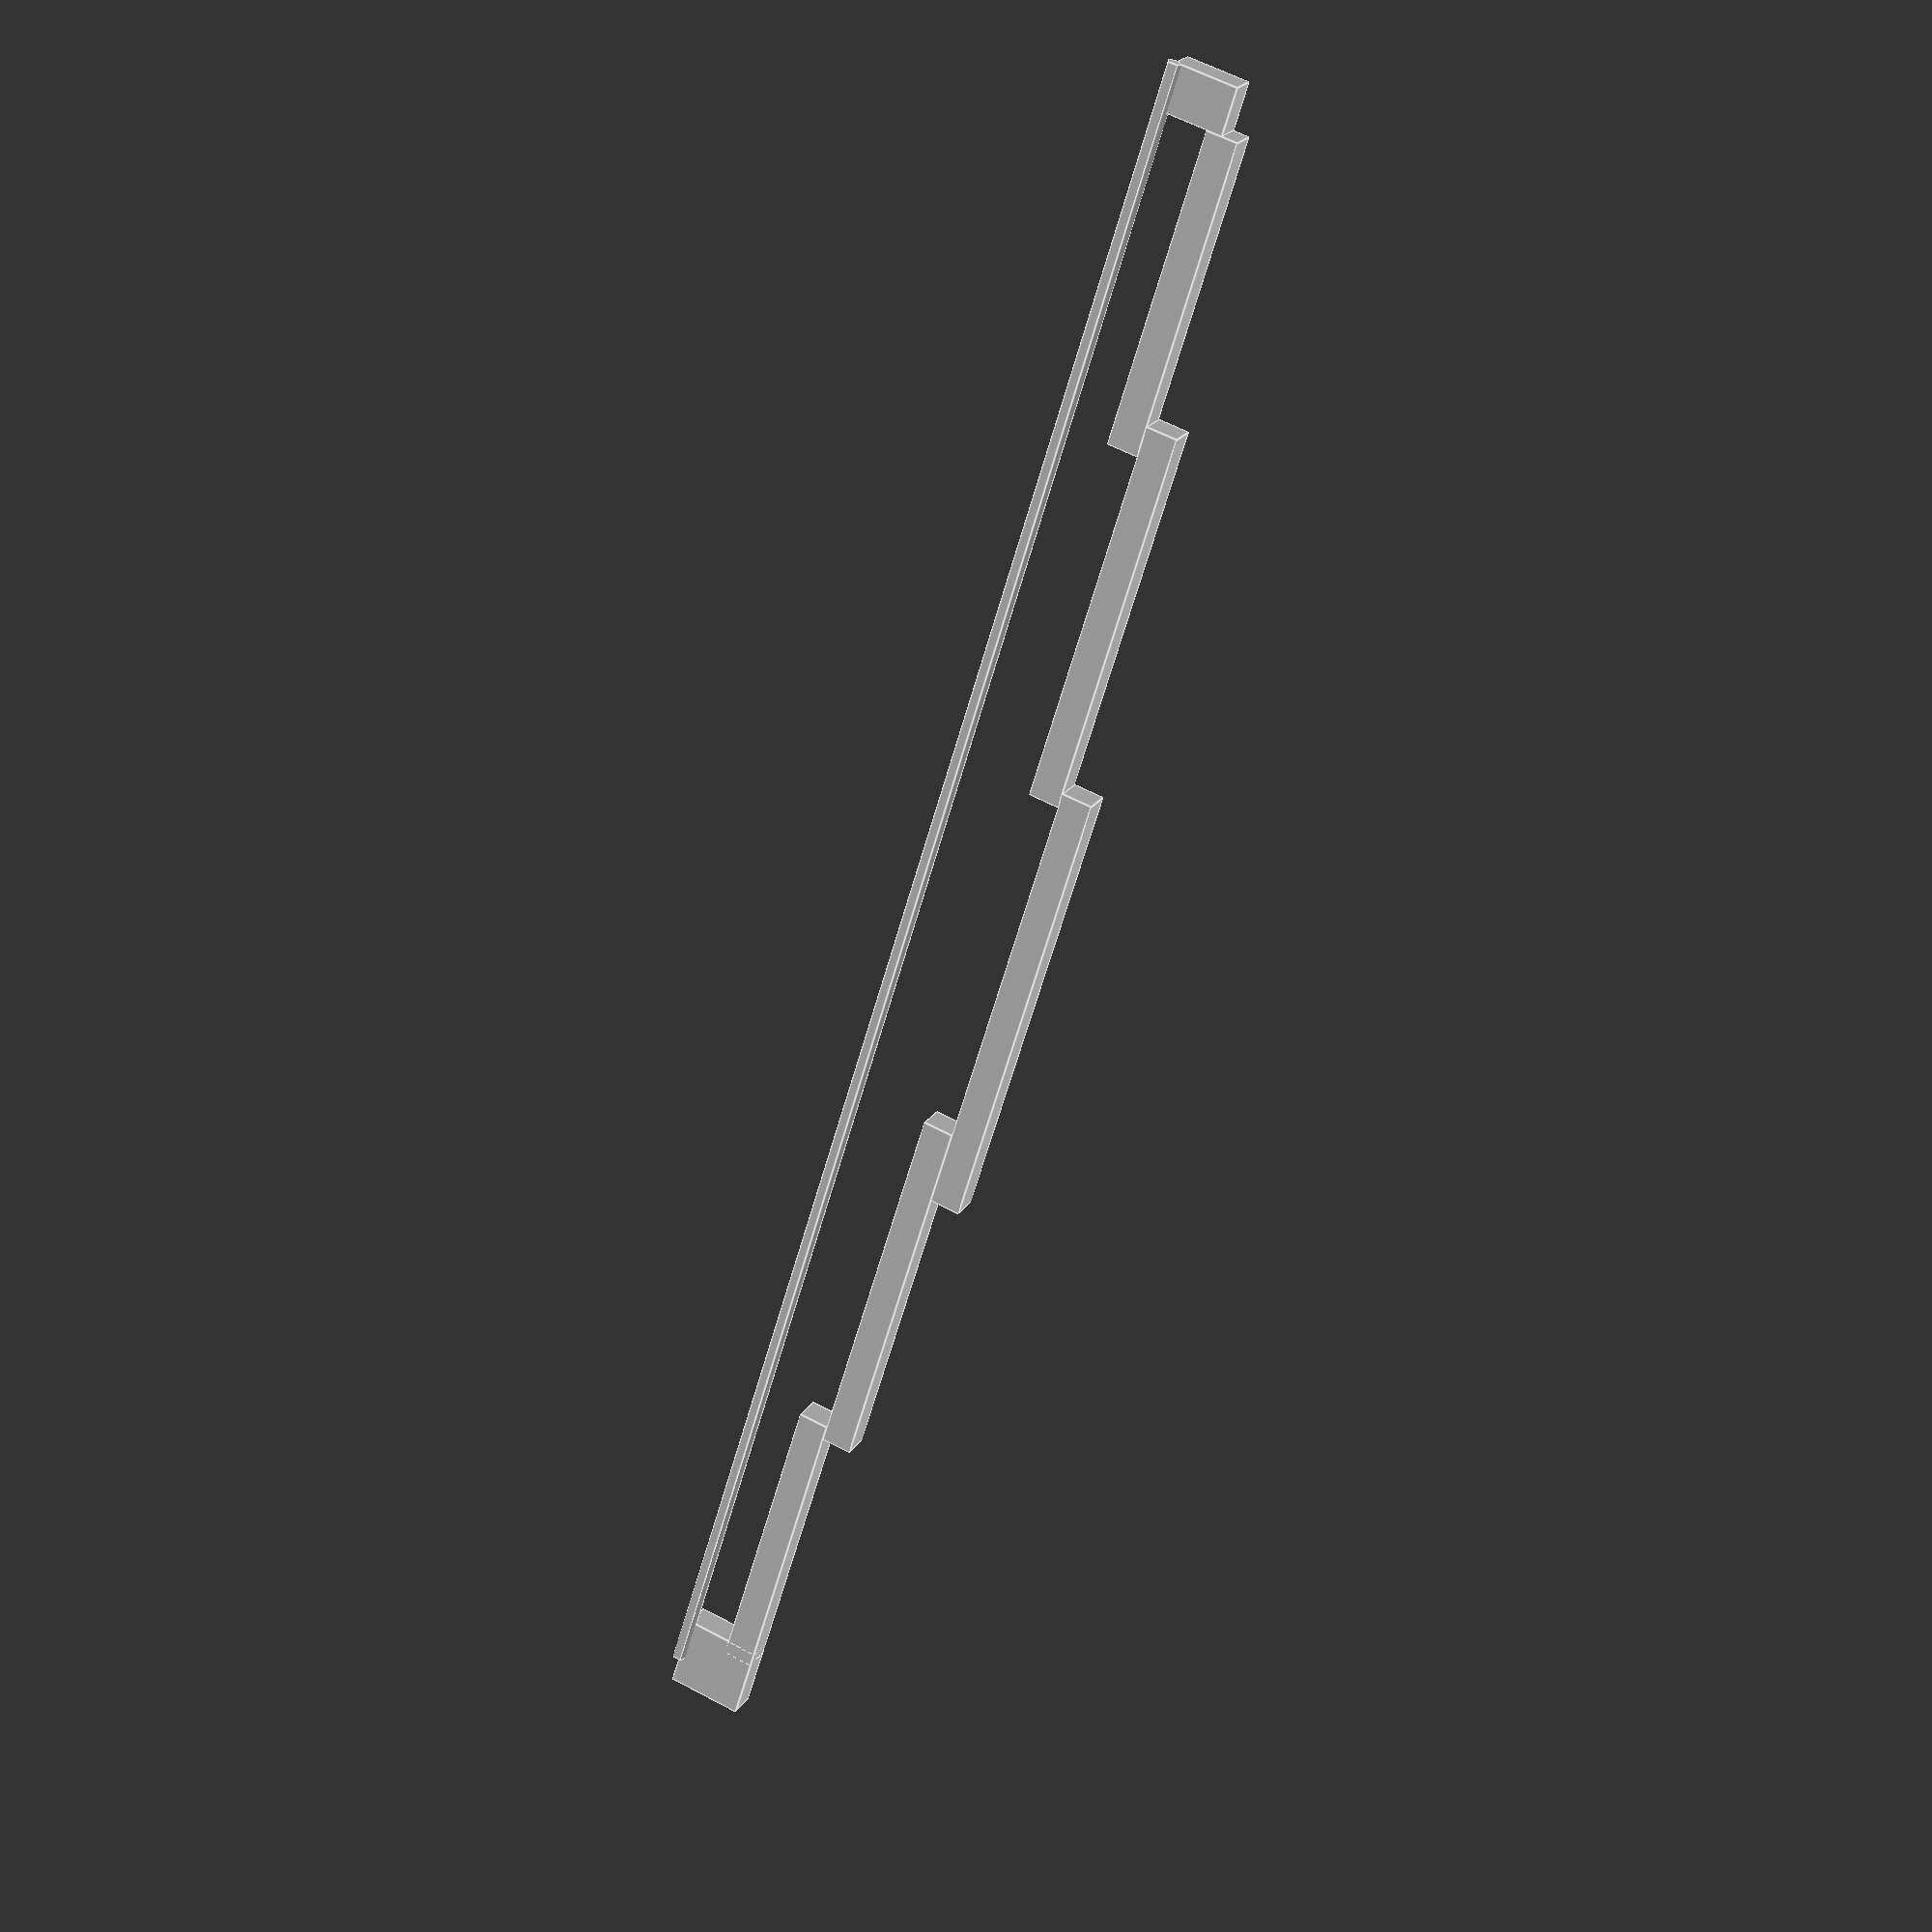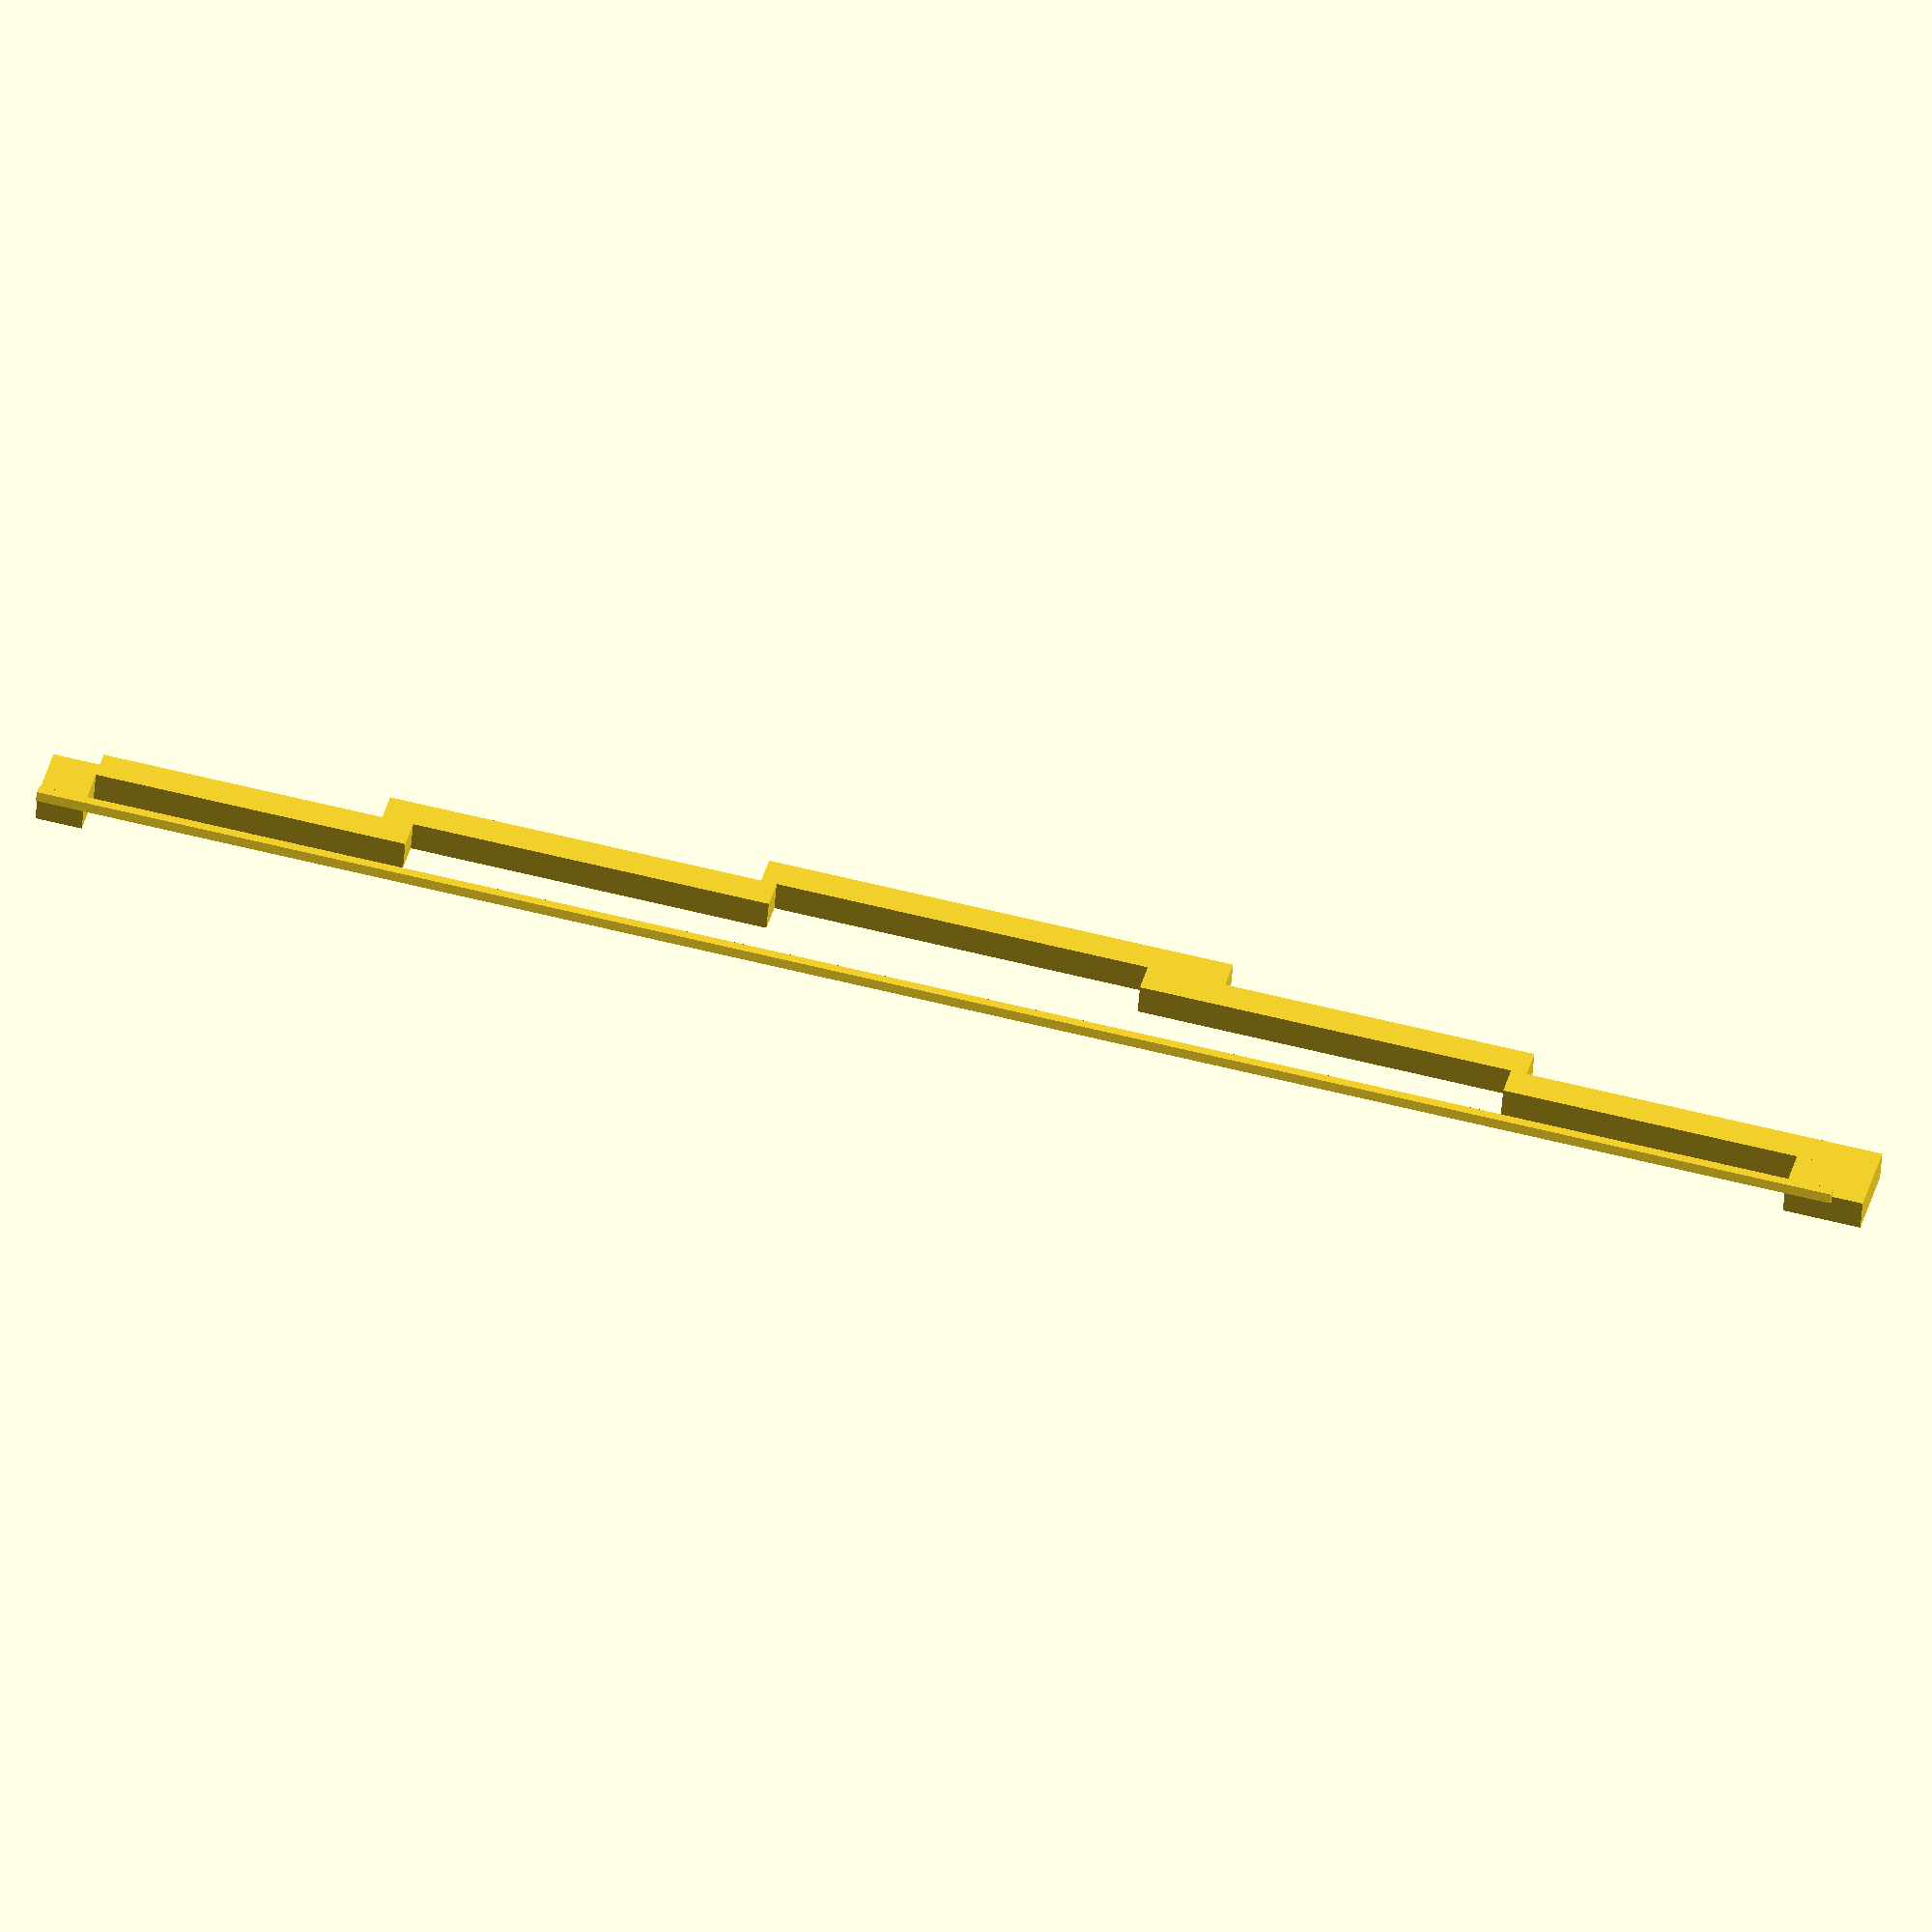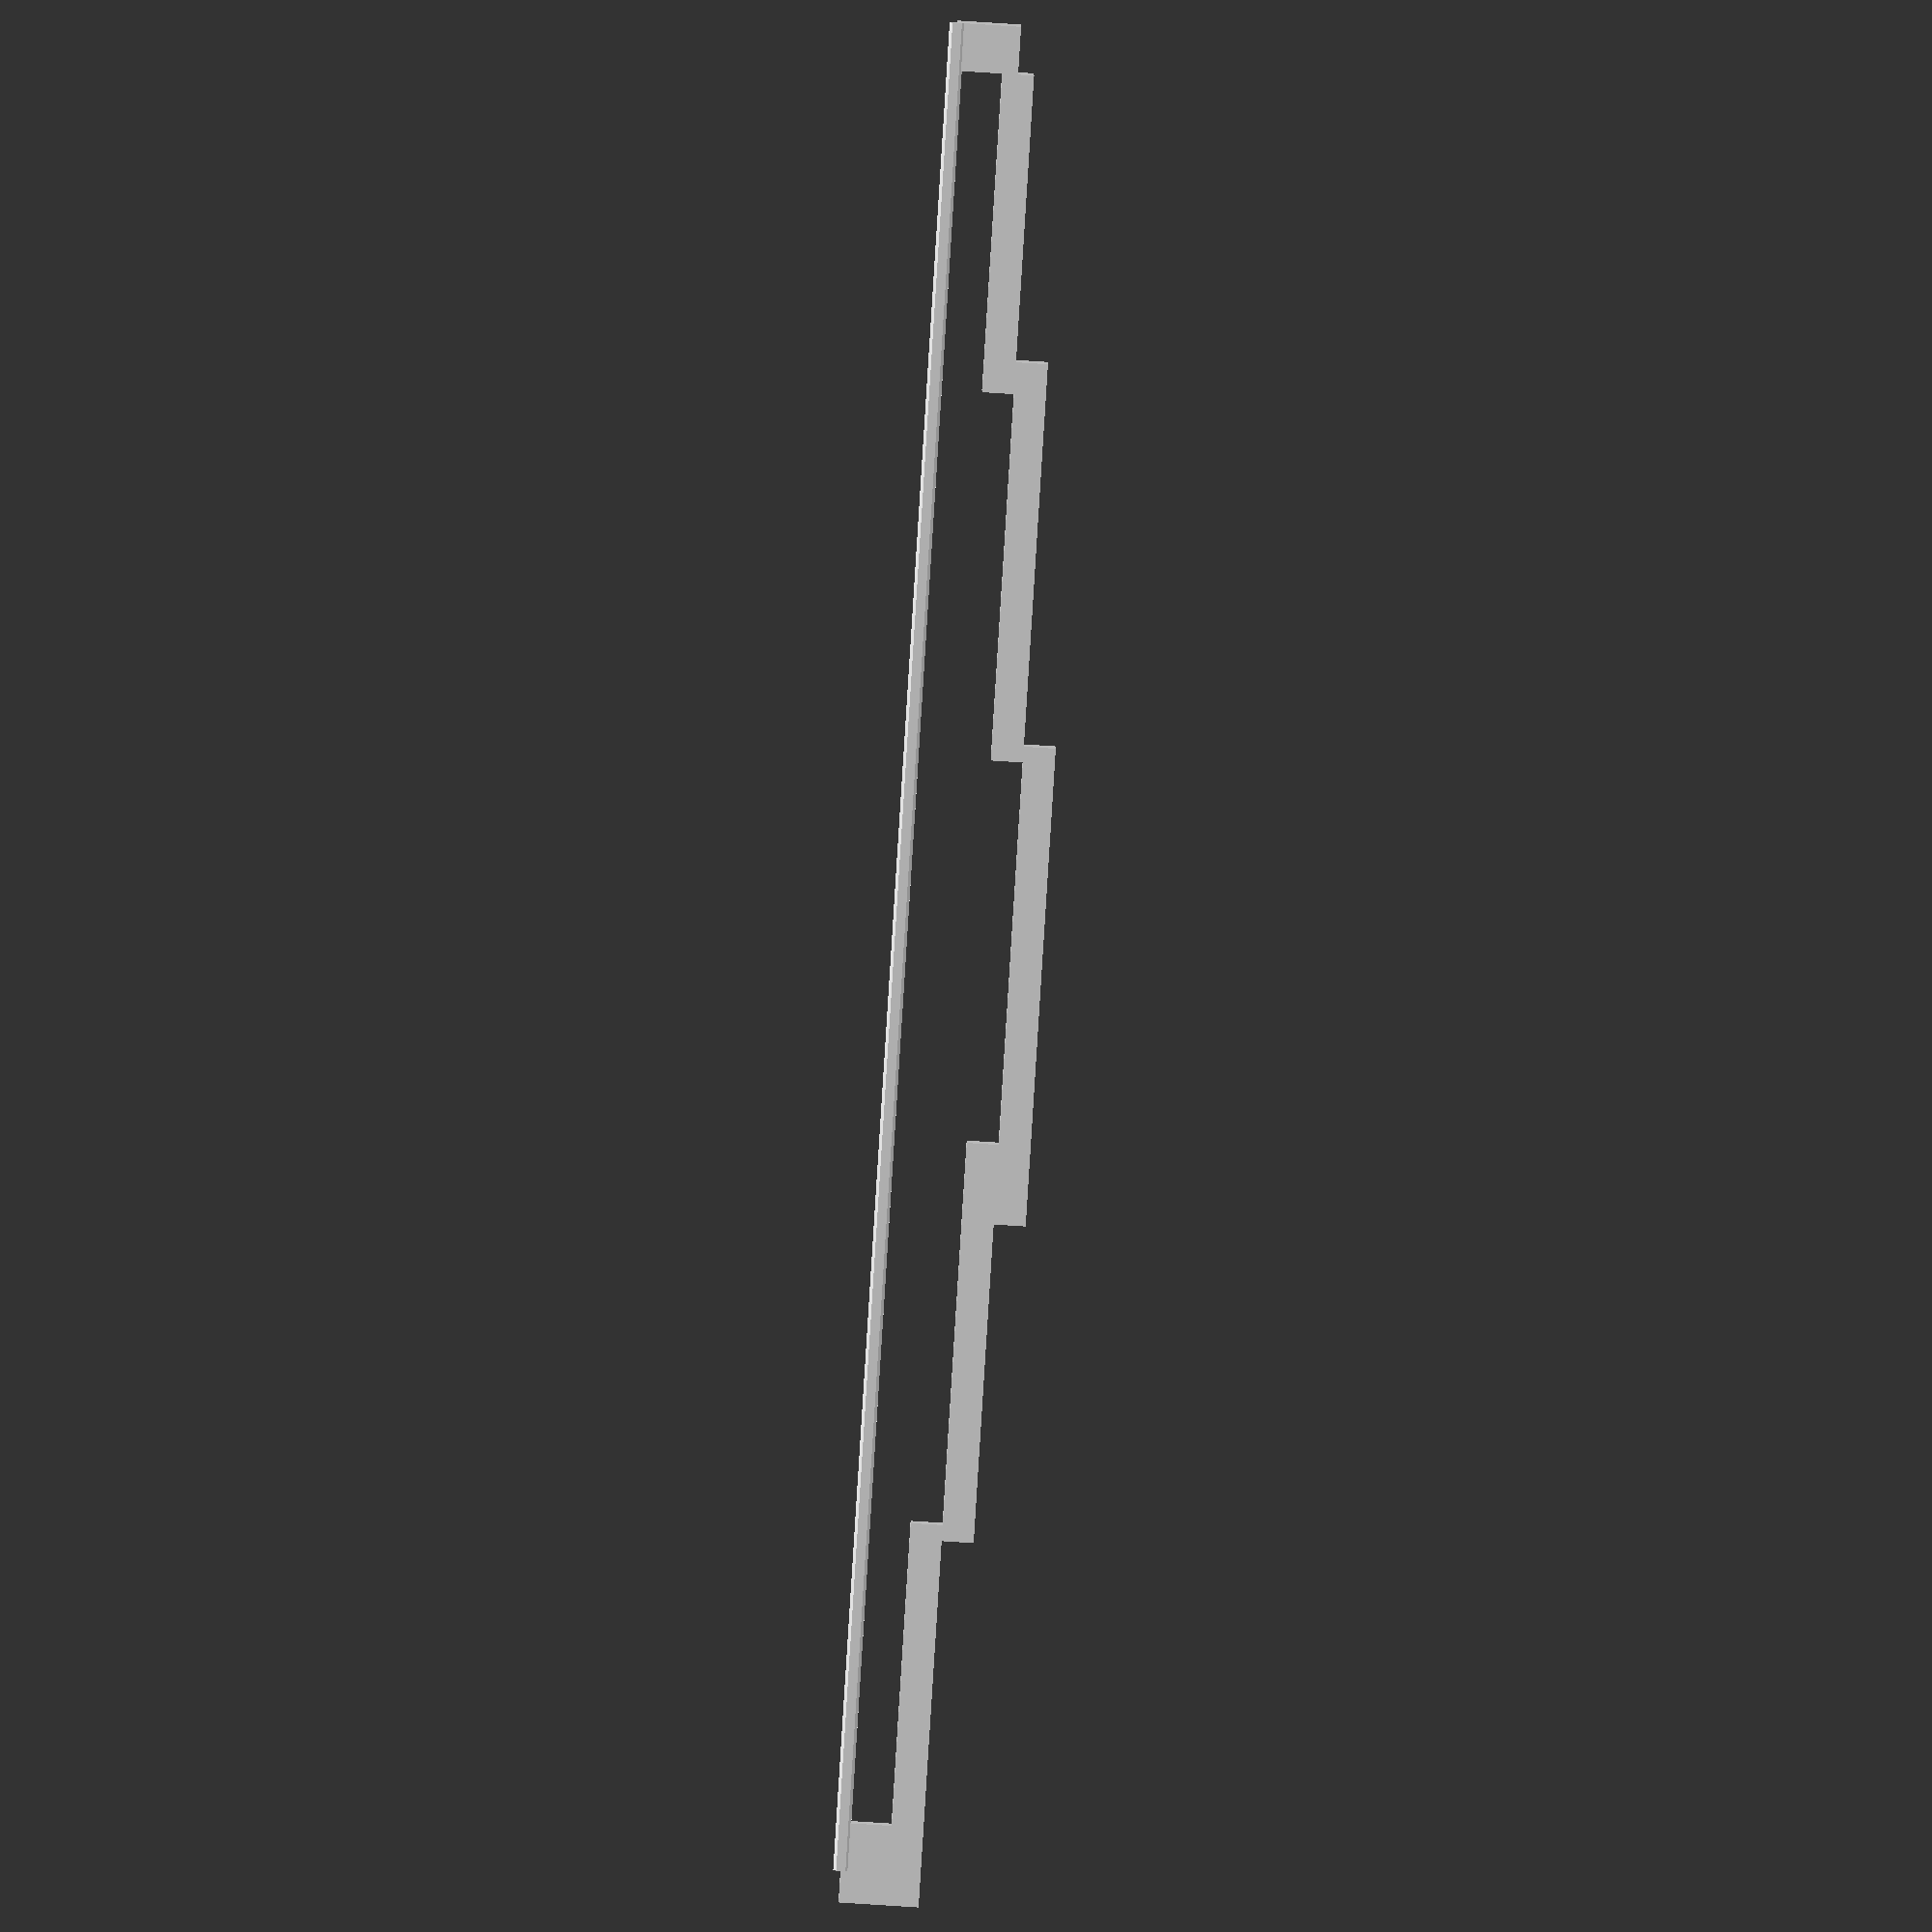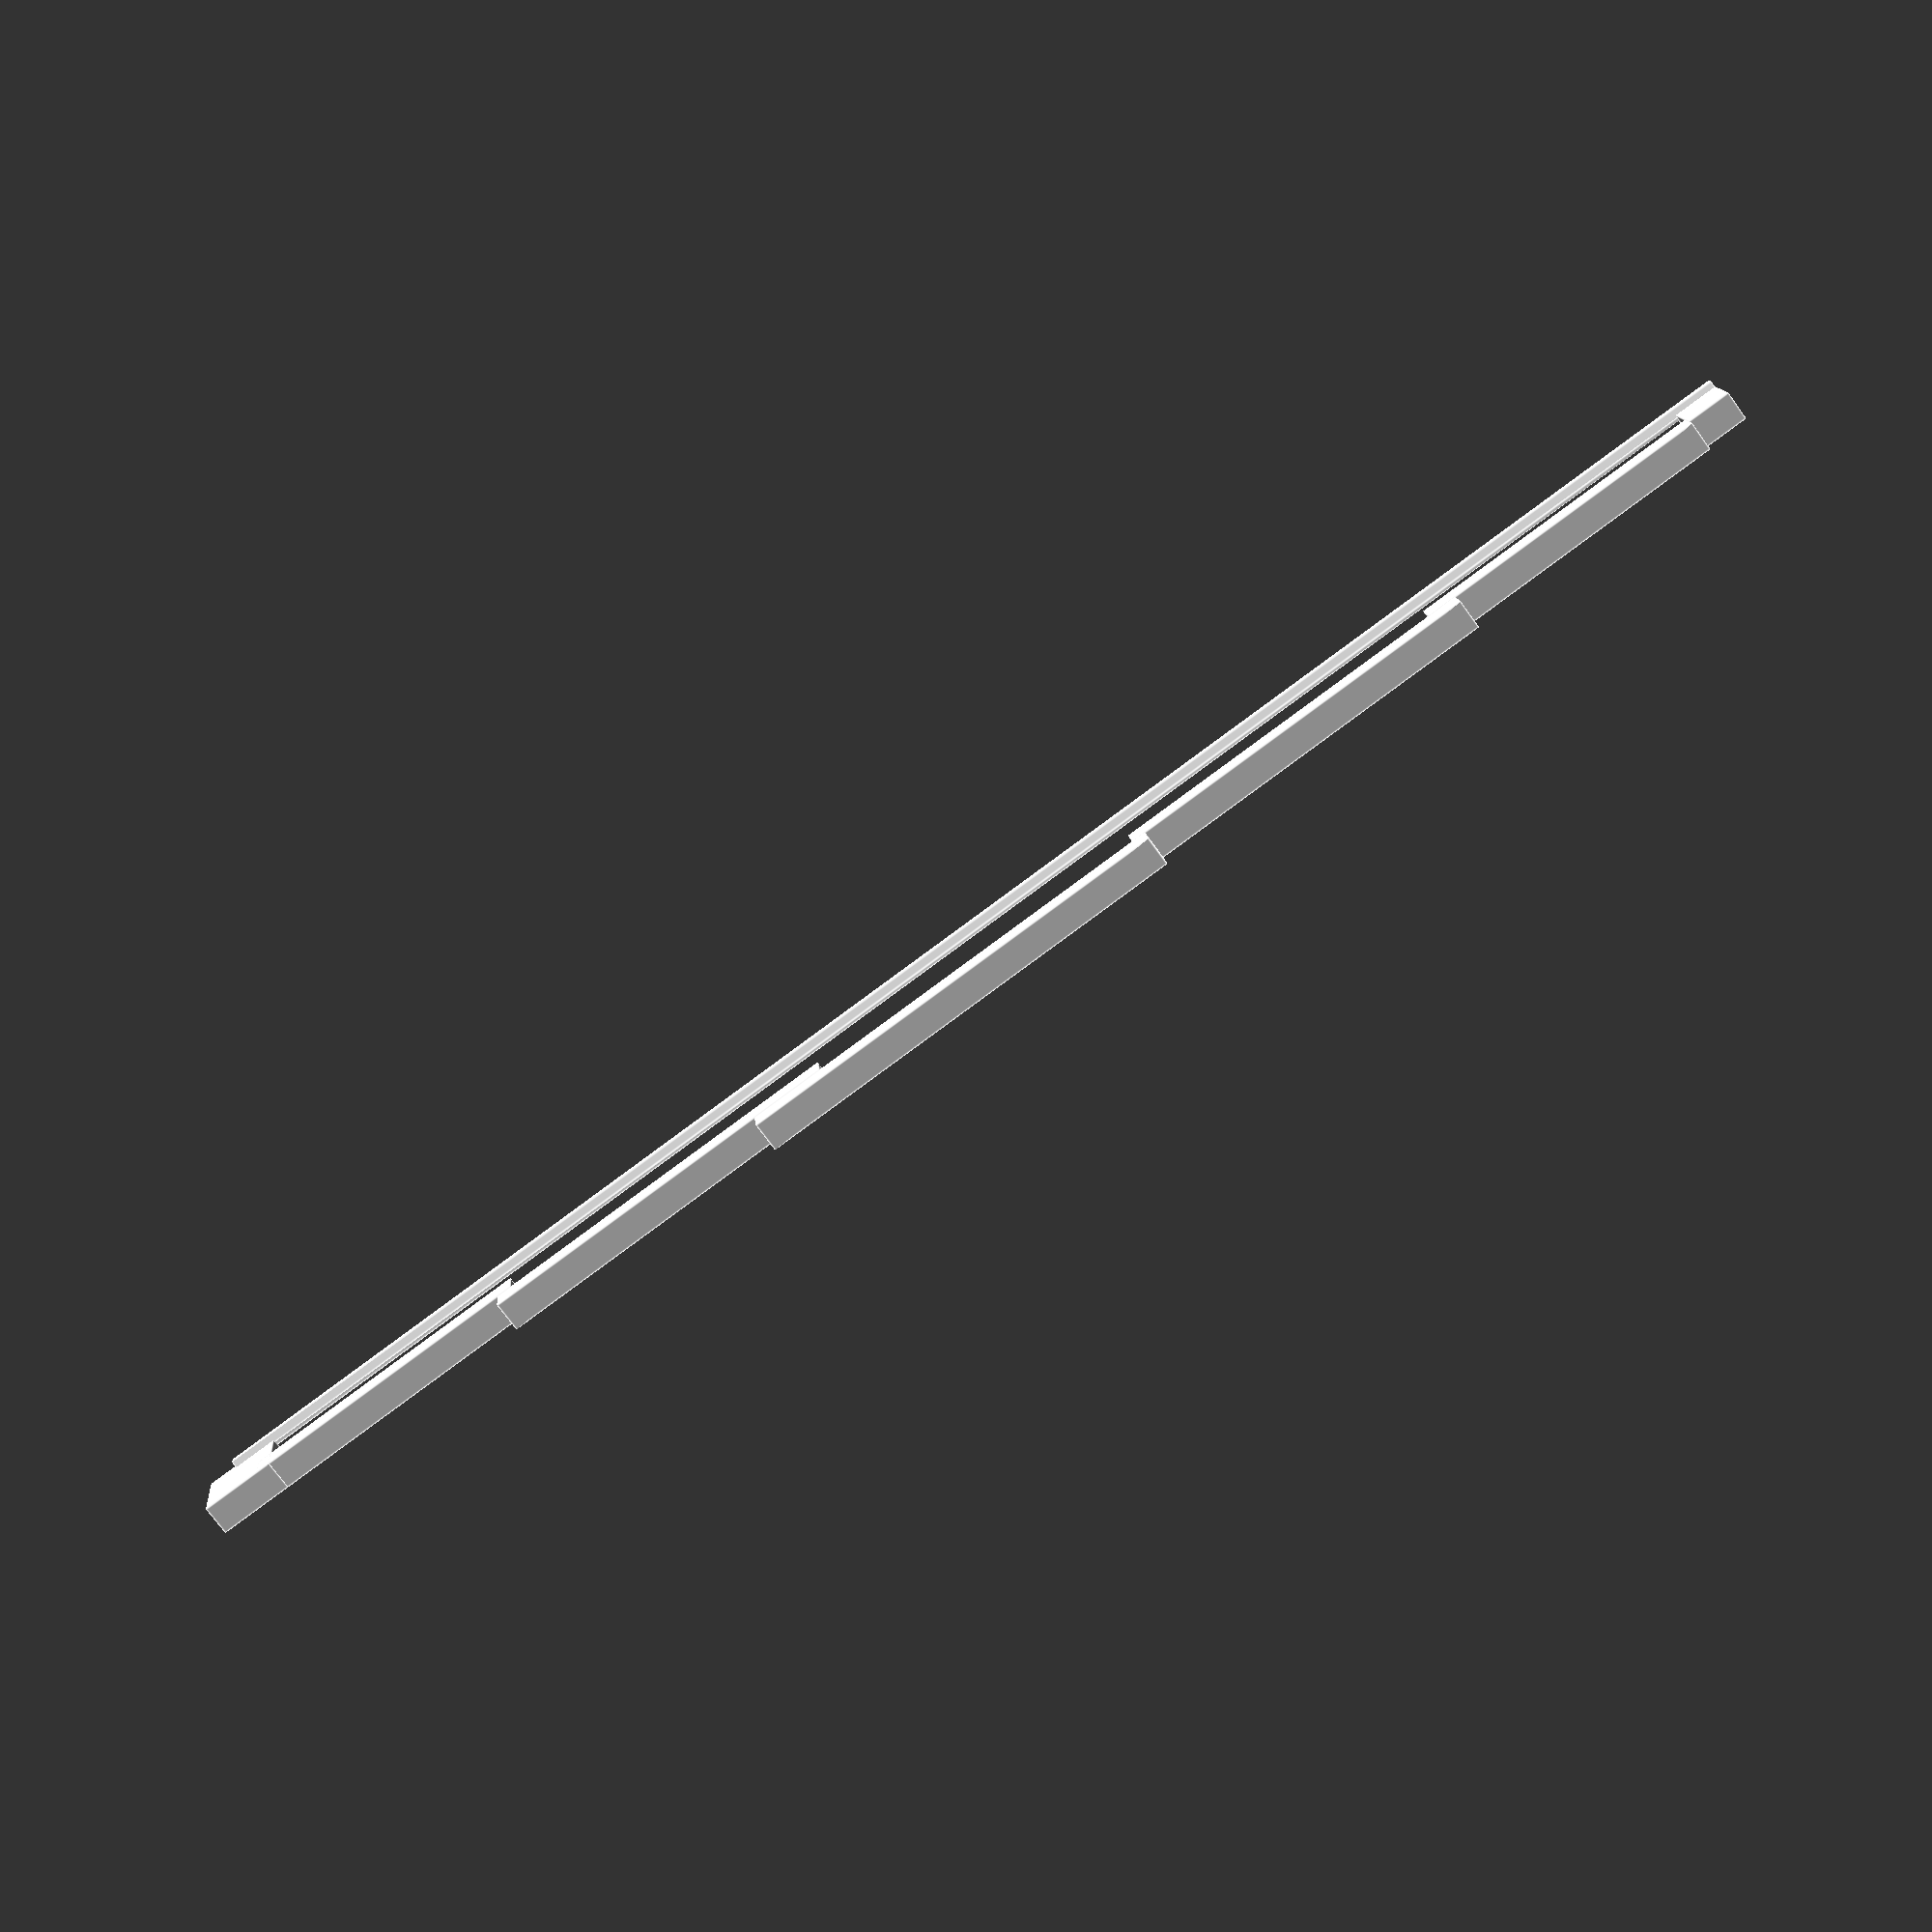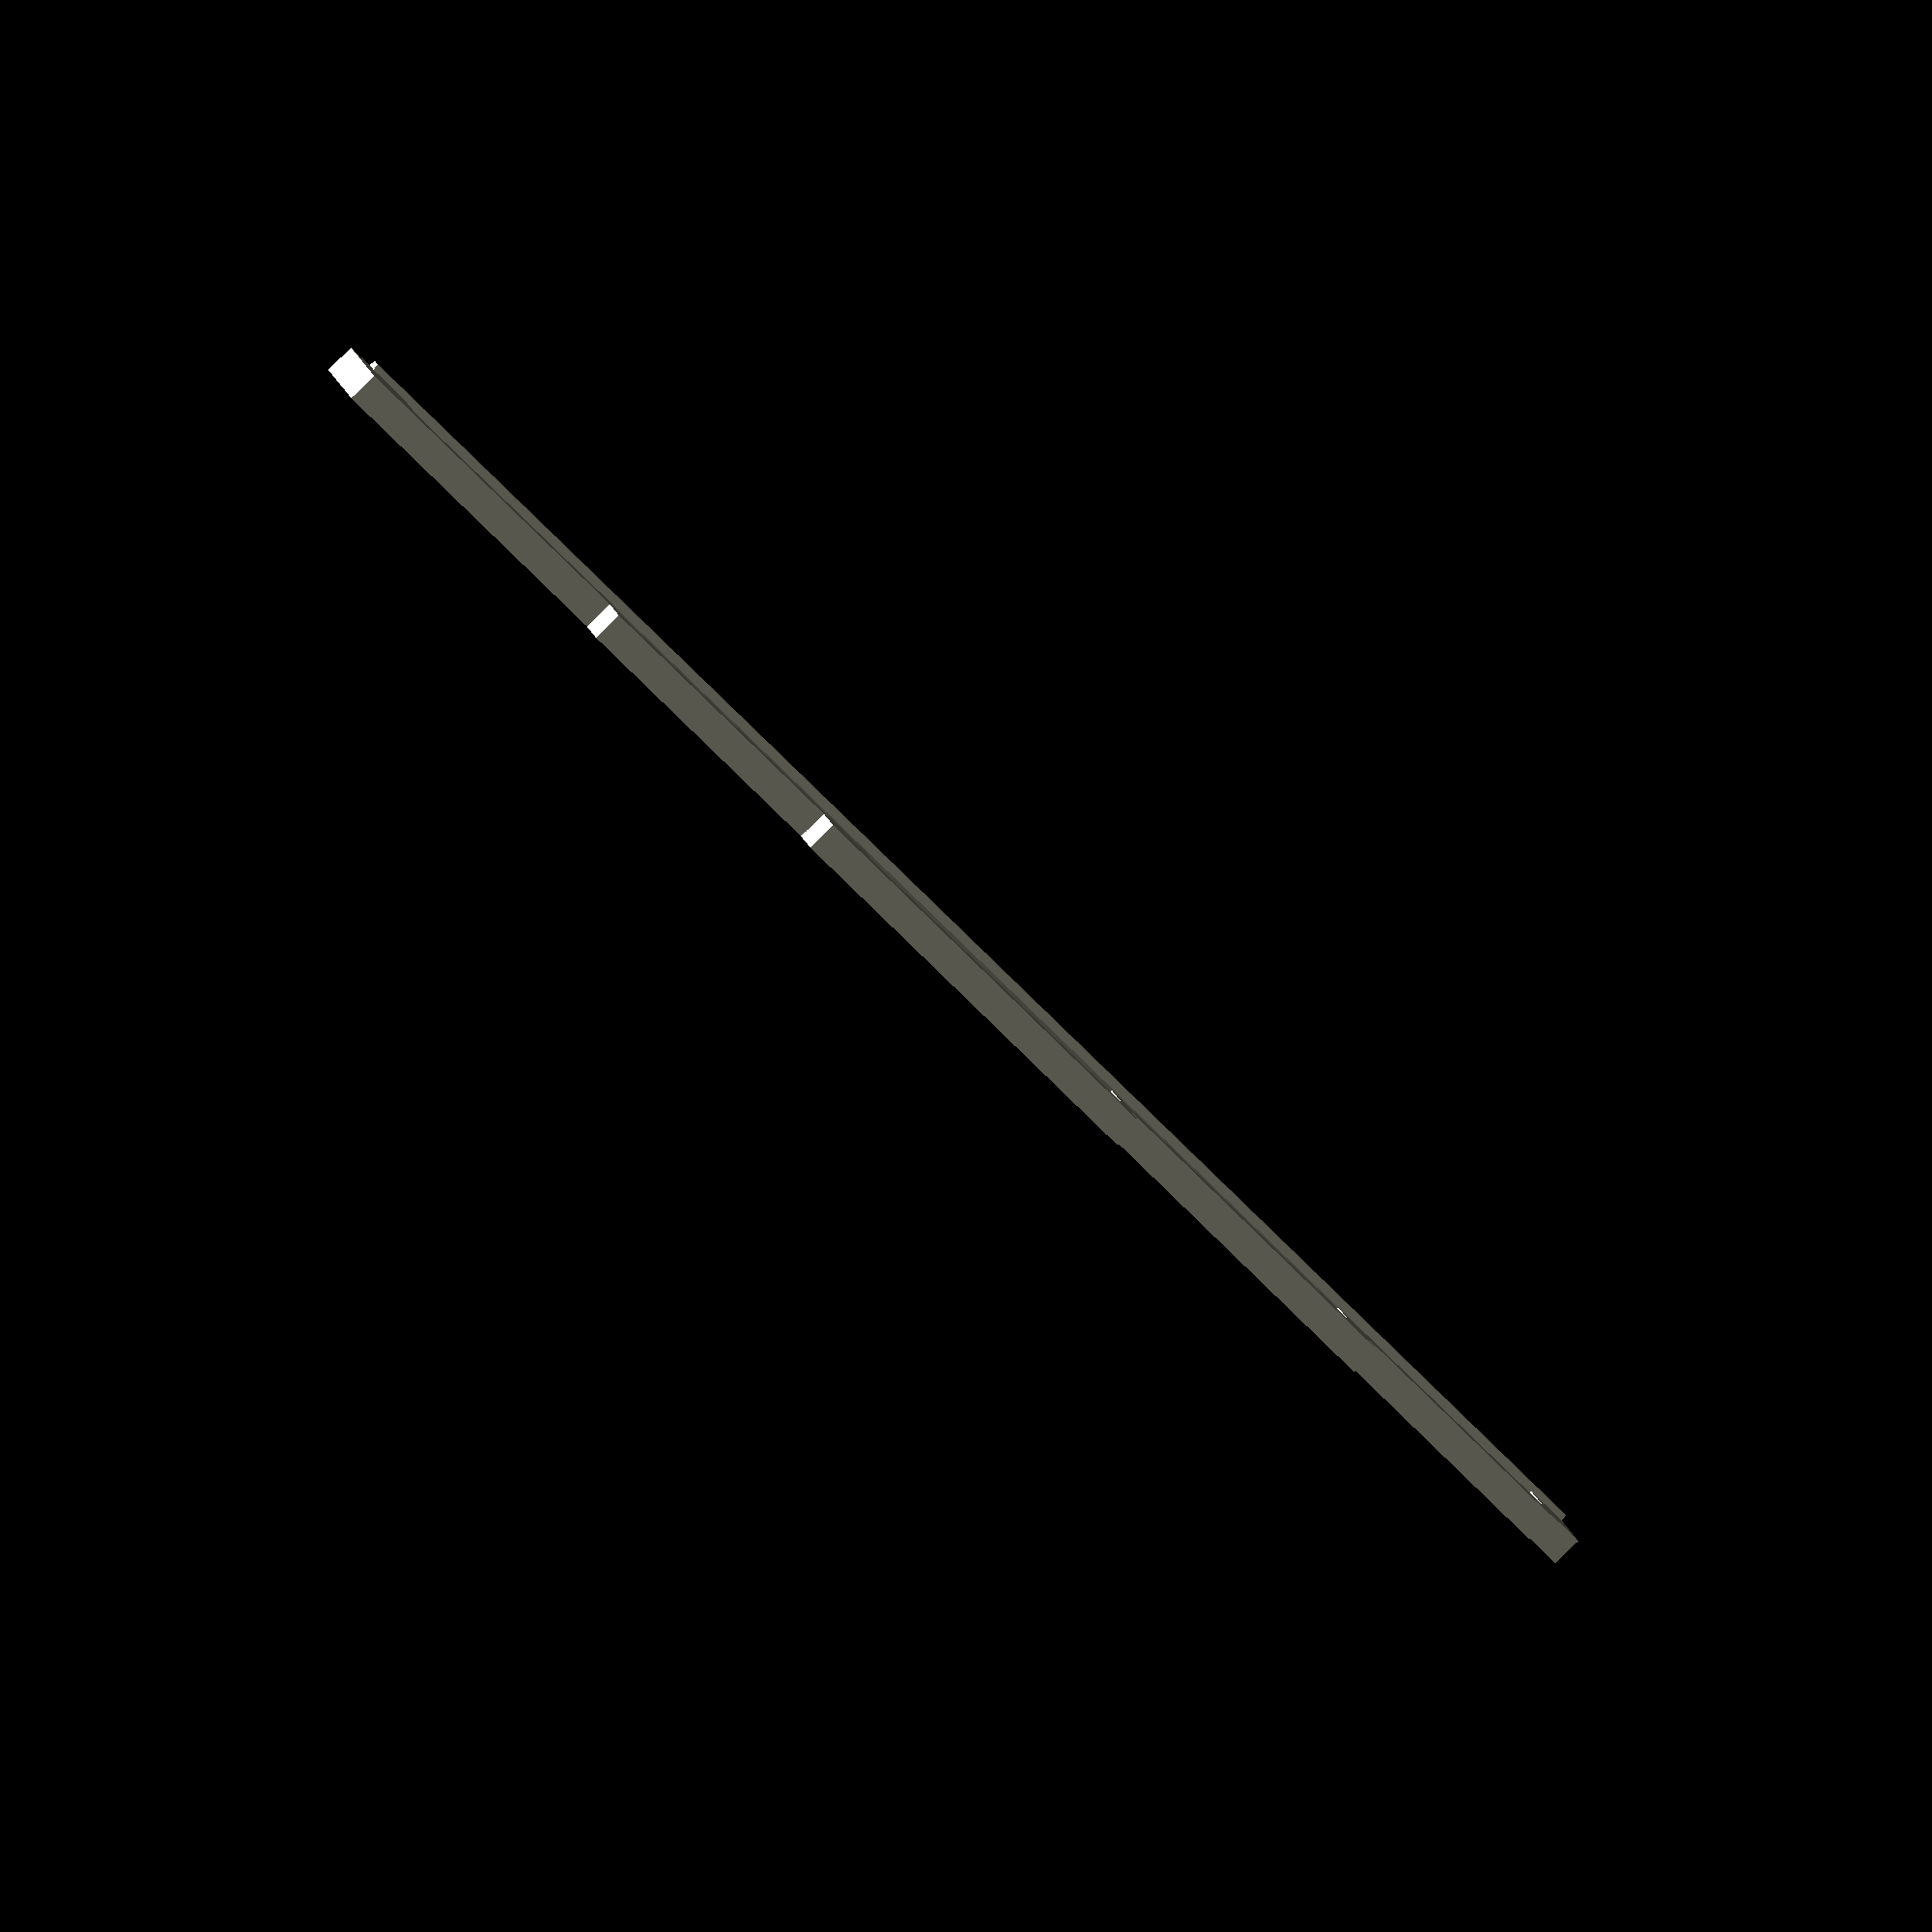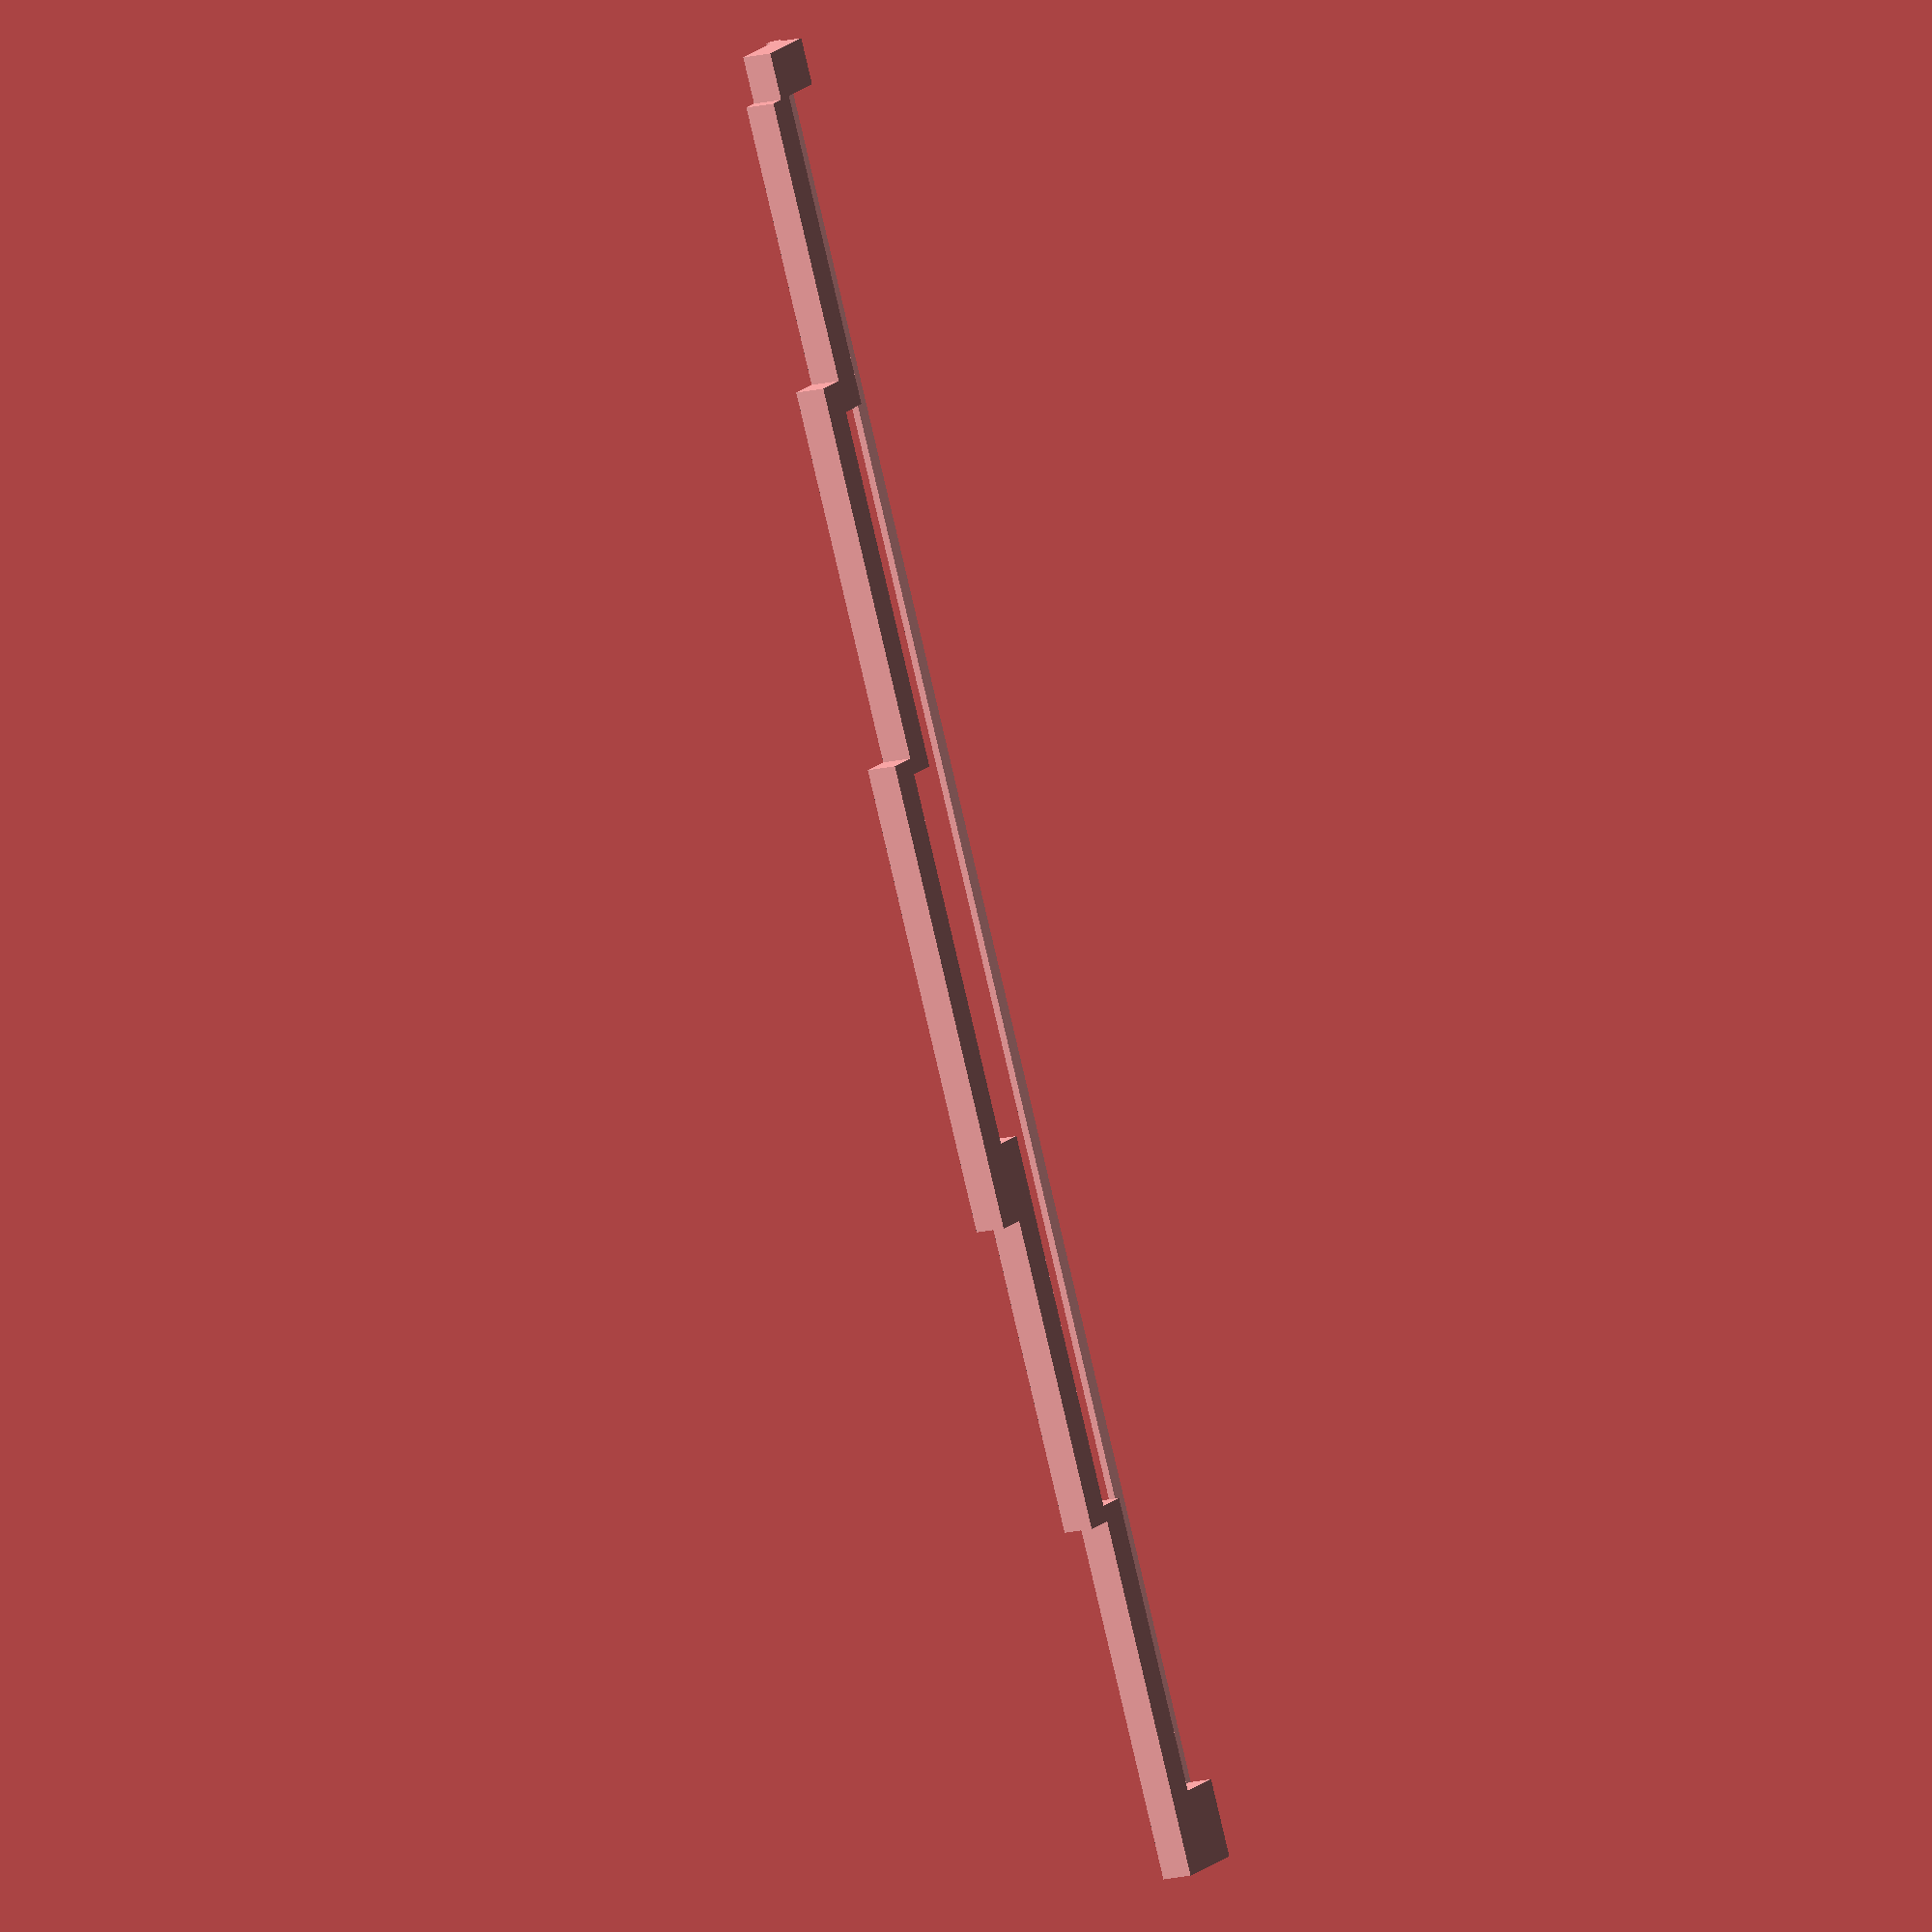
<openscad>
cylinder(116,0.5,0.5);
translate([0,3,3])cube([2,2,20]);
cube([2,4,3]);
translate([0,5,21])cube([2,2,25]);
translate([0,7,45])cube([2,2,30]);
translate([0,5,70])cube([2,2,25]);
translate([0,3,94])cube([2,2,20]);
translate([0,0,113])cube([2,5,5]);

</openscad>
<views>
elev=241.8 azim=65.3 roll=15.7 proj=p view=edges
elev=122.5 azim=287.0 roll=255.1 proj=o view=solid
elev=265.8 azim=90.3 roll=3.6 proj=o view=solid
elev=83.8 azim=187.9 roll=126.3 proj=p view=edges
elev=233.8 azim=338.0 roll=140.2 proj=o view=wireframe
elev=81.3 azim=150.3 roll=193.1 proj=o view=solid
</views>
